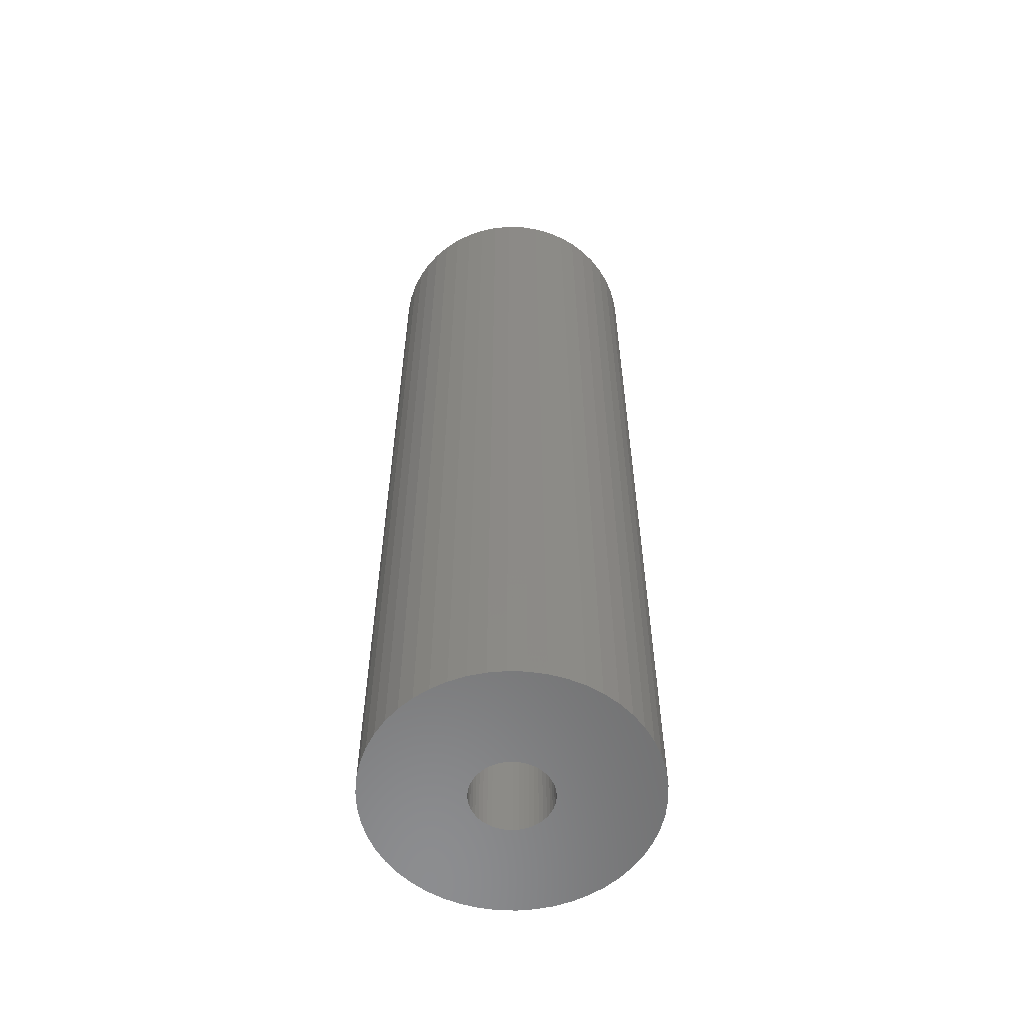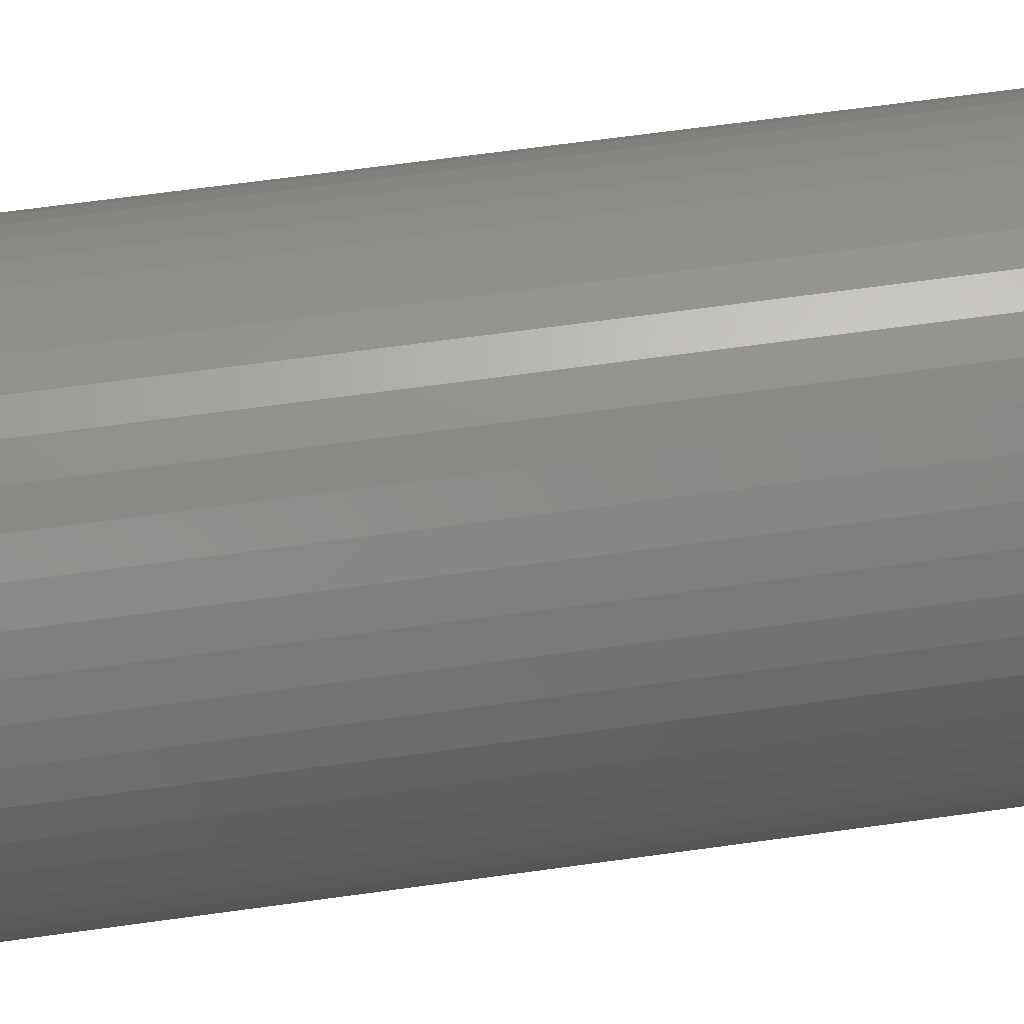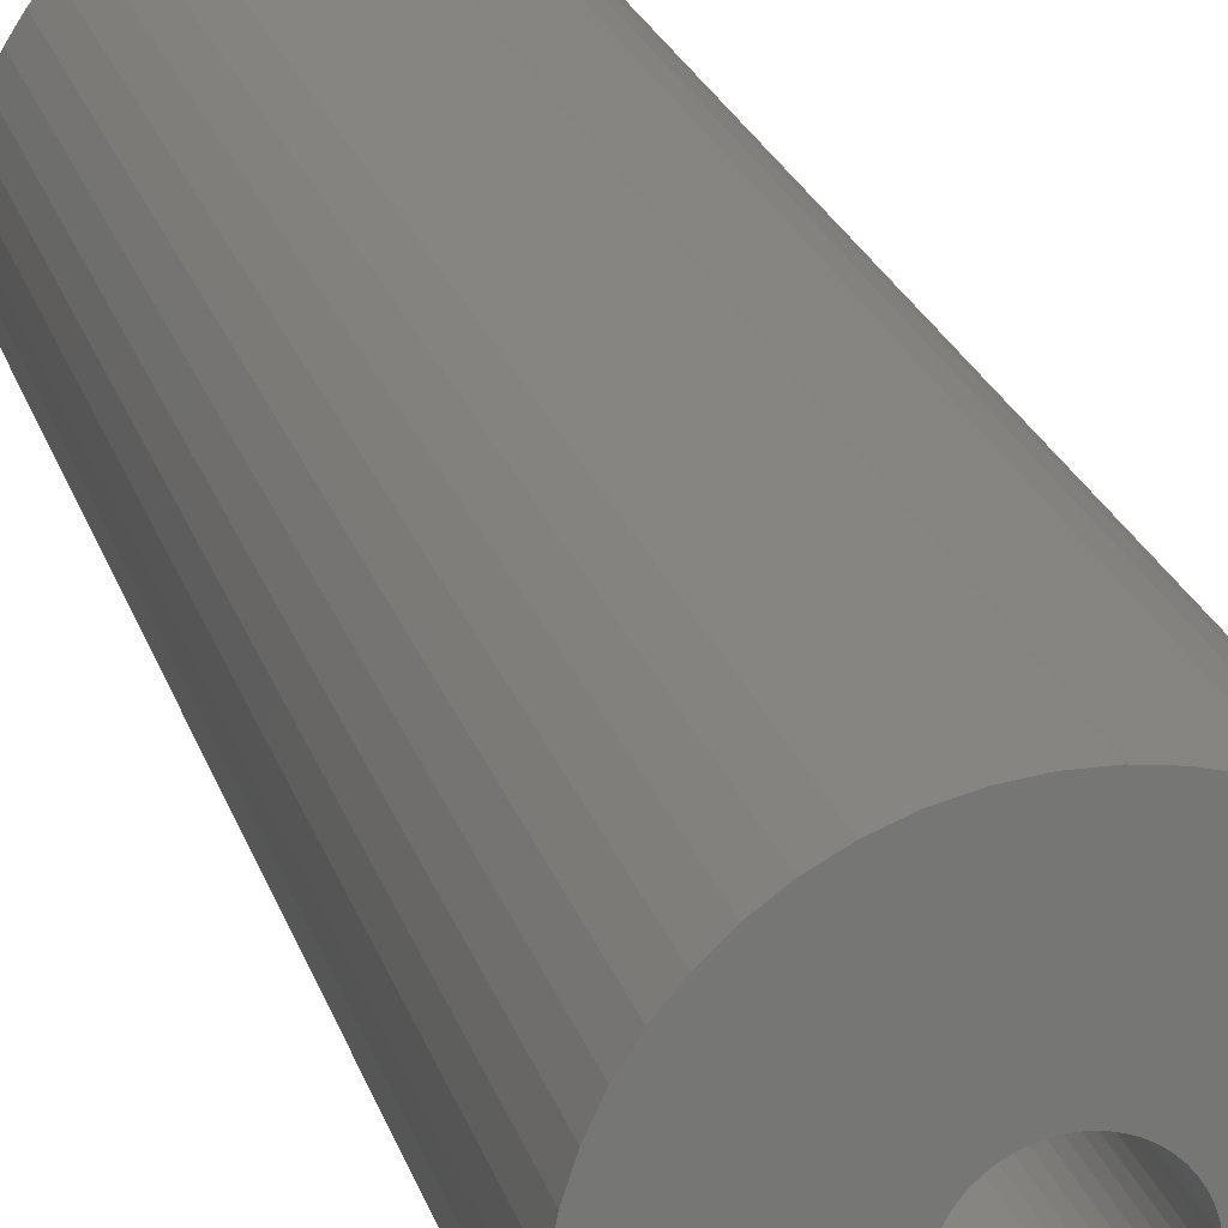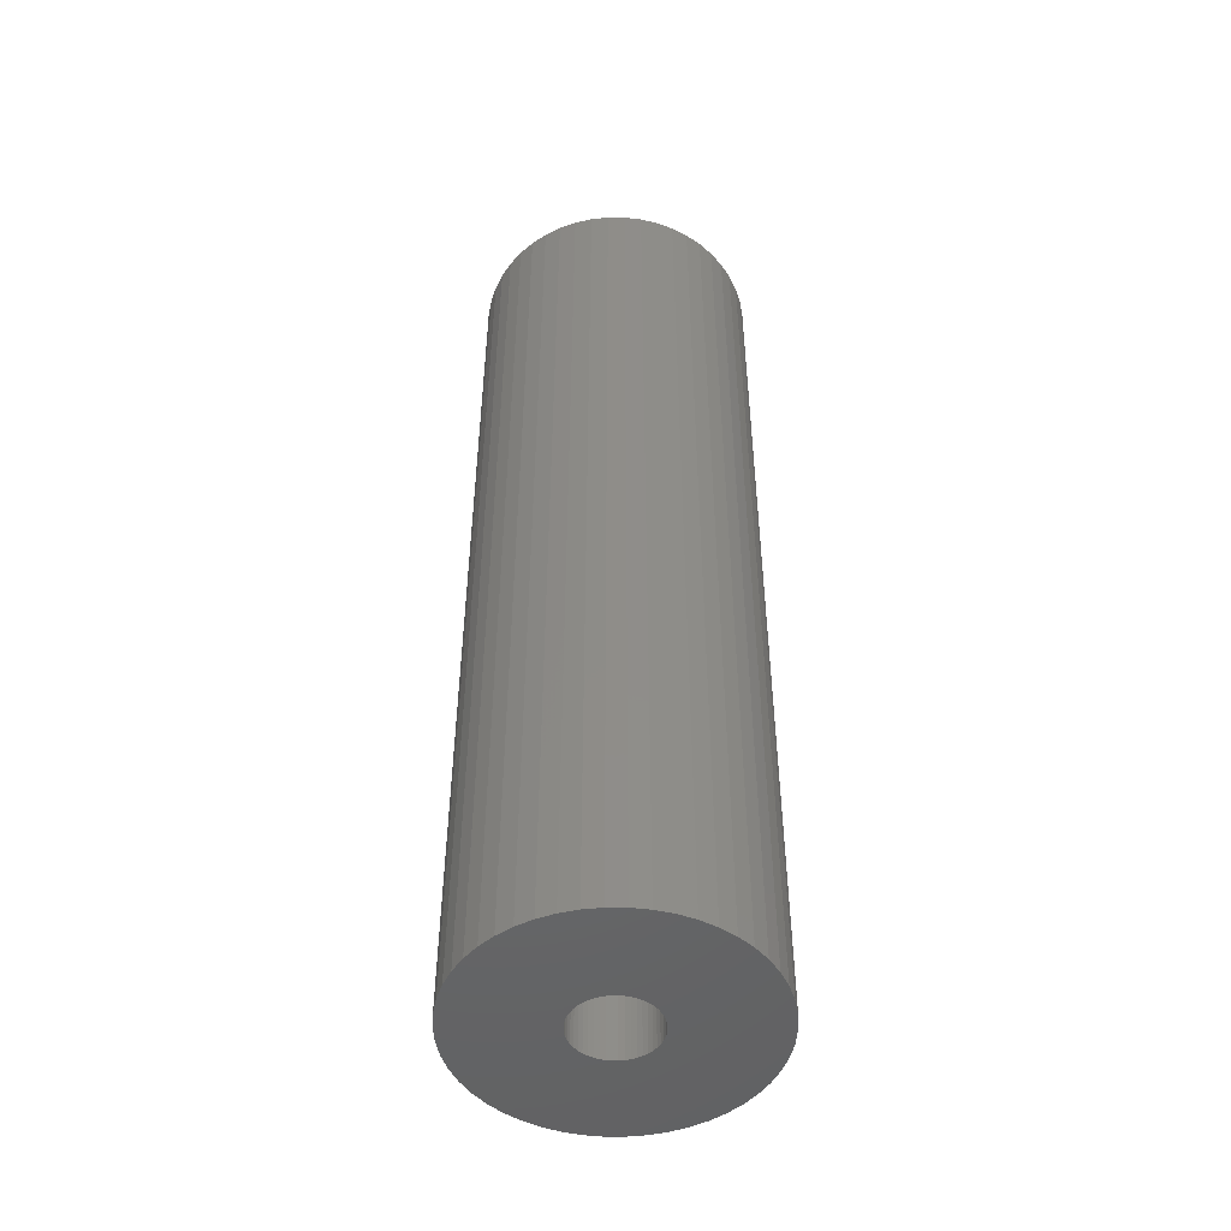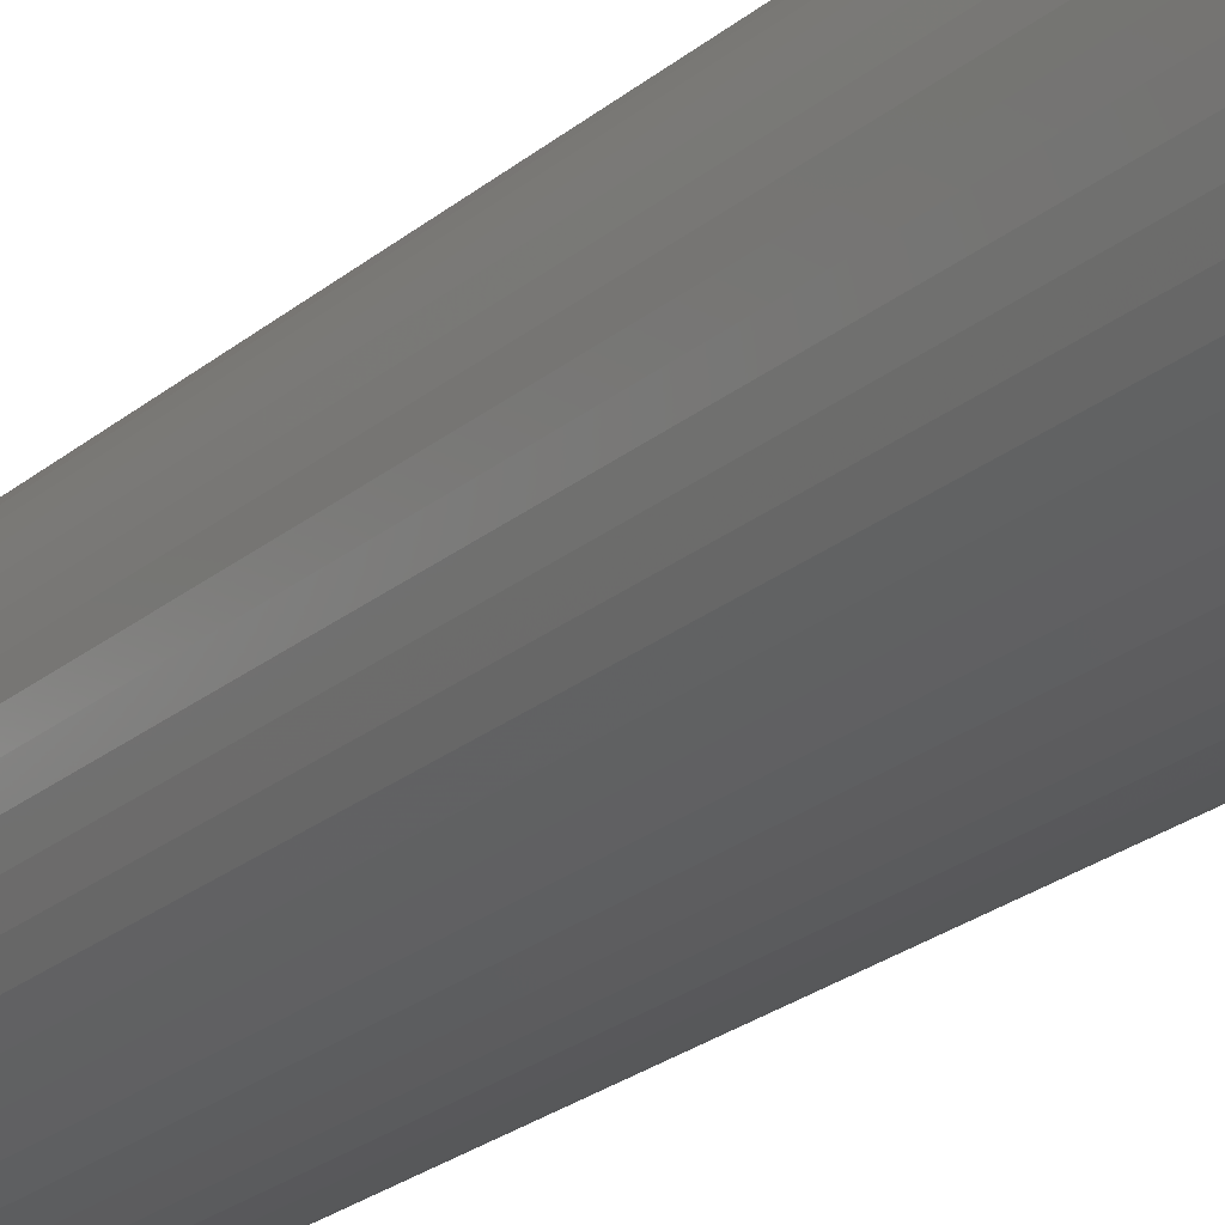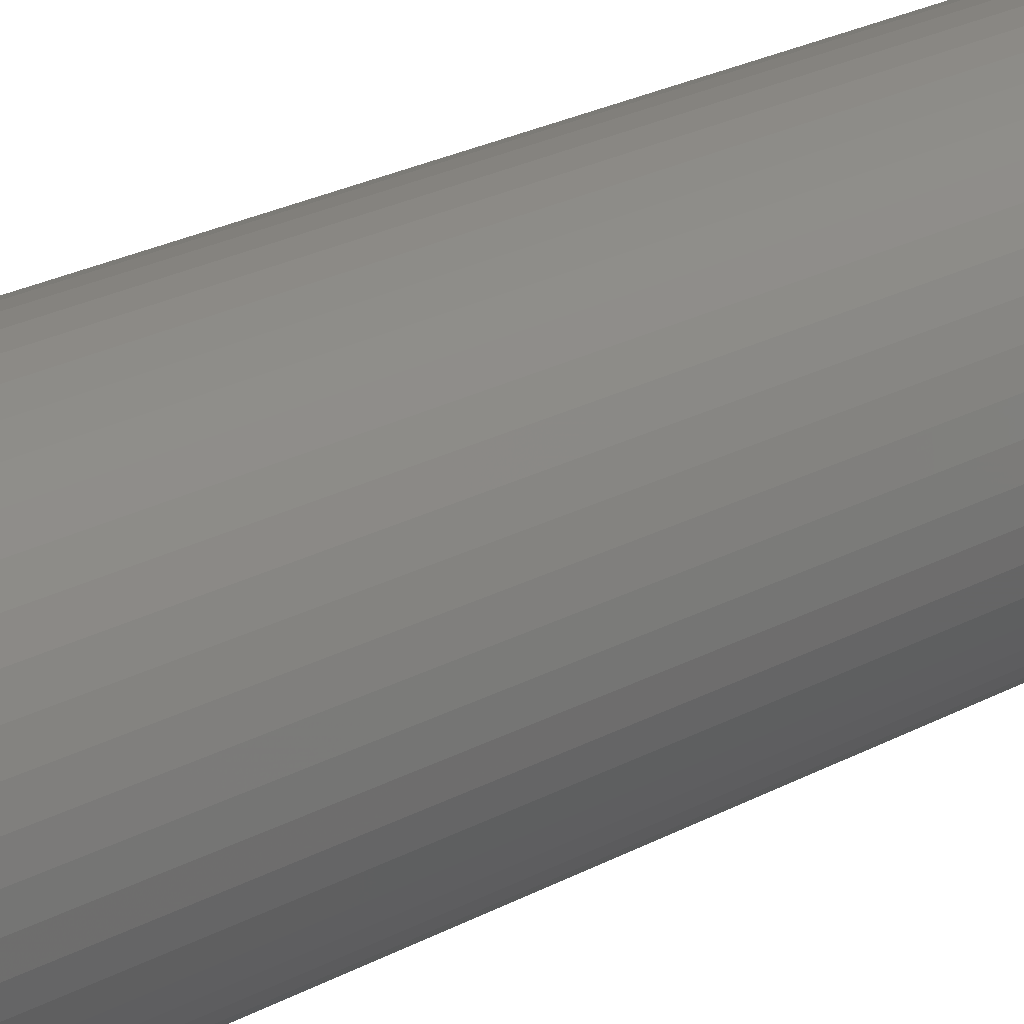
<metadata>
{"format":"stl","ext":"stl","renderer":"f3d","projection":"perspective","resolution":1024,"background":"white","views":[{"elev":-58.0,"azim":-174.7,"up":"+Z"},{"elev":58.2,"azim":-98.5,"up":"+Y"},{"elev":21.2,"azim":165.8,"up":"+Y"},{"elev":-48.8,"azim":-165.9,"up":"+Z"},{"elev":-25.4,"azim":-38.0,"up":"+Y"},{"elev":25.2,"azim":-130.9,"up":"+Y"}]}
</metadata>
<code>
# stl→obj: 200 verts, 400 faces
v 14 0 48
v 13.89 1.755 -48
v 13.89 1.755 48
v 14 0 -48
v -14 0 -48
v -13.89 1.755 48
v -13.89 1.755 -48
v -14 0 48
v 0.8791 13.97 -48
v -0.8791 13.97 48
v 0.8791 13.97 48
v -0.8791 13.97 -48
v -0.8791 -13.97 -48
v 0.8791 -13.97 48
v -0.8791 -13.97 48
v 0.8791 -13.97 -48
v 10.21 9.584 -48
v 8.924 10.79 48
v 10.21 9.584 48
v 8.924 10.79 -48
v -8.924 10.79 -48
v -10.21 9.584 48
v -8.924 10.79 48
v -10.21 9.584 -48
v -4.326 13.31 -48
v -5.961 12.67 48
v -4.326 13.31 48
v -5.961 12.67 -48
v 12.27 -6.745 48
v 13.02 -5.154 -48
v 13.02 -5.154 48
v 12.27 -6.745 -48
v 13.02 5.154 48
v 12.27 6.745 -48
v 12.27 6.745 48
v 13.02 5.154 -48
v 5.961 12.67 -48
v 4.326 13.31 48
v 5.961 12.67 48
v 4.326 13.31 -48
v 7.502 11.82 -48
v 7.502 11.82 48
v -13.02 5.154 -48
v -12.27 6.745 48
v -12.27 6.745 -48
v -13.02 5.154 48
v -11.33 8.229 -48
v -11.33 8.229 48
v 4 0 48
v 3.968 0.5013 48
v 13.56 3.482 48
v 13.89 -1.755 48
v 3.874 0.9948 48
v 3.968 -0.5013 48
v 3.719 1.472 48
v 13.56 -3.482 48
v 3.505 1.927 48
v 11.33 8.229 48
v 3.874 -0.9948 48
v 3.236 2.351 48
v 2.916 2.738 48
v 3.719 -1.472 48
v 2.55 3.082 48
v 2.143 3.377 48
v 3.505 -1.927 48
v 1.703 3.619 48
v 11.33 -8.229 48
v 3.236 -2.351 48
v 1.236 3.804 48
v 2.623 13.75 48
v 0.7495 3.929 48
v 0.2512 3.992 48
v -0.2512 3.992 48
v -0.7495 3.929 48
v -2.623 13.75 48
v -1.236 3.804 48
v -1.703 3.619 48
v -2.143 3.377 48
v -7.502 11.82 48
v -2.55 3.082 48
v -2.916 2.738 48
v -3.236 2.351 48
v 10.21 -9.584 48
v 2.916 -2.738 48
v 8.924 -10.79 48
v 2.55 -3.082 48
v 7.502 -11.82 48
v 2.143 -3.377 48
v 5.961 -12.67 48
v 1.703 -3.619 48
v 4.326 -13.31 48
v 1.236 -3.804 48
v 2.623 -13.75 48
v 0.7495 -3.929 48
v 0.2512 -3.992 48
v -0.2512 -3.992 48
v -0.7495 -3.929 48
v -2.623 -13.75 48
v -1.236 -3.804 48
v -4.326 -13.31 48
v -1.703 -3.619 48
v -5.961 -12.67 48
v -2.143 -3.377 48
v -7.502 -11.82 48
v -2.55 -3.082 48
v -8.924 -10.79 48
v -2.916 -2.738 48
v -10.21 -9.584 48
v -3.236 -2.351 48
v -11.33 -8.229 48
v -3.505 -1.927 48
v -12.27 -6.745 48
v -3.719 -1.472 48
v -13.02 -5.154 48
v -3.874 -0.9948 48
v -13.56 -3.482 48
v -3.968 -0.5013 48
v -13.89 -1.755 48
v -4 0 48
v -3.505 1.927 48
v -3.719 1.472 48
v -3.874 0.9948 48
v -13.56 3.482 48
v -3.968 0.5013 48
v -2.623 13.75 -48
v 4 0 -48
v 13.89 -1.755 -48
v 3.968 -0.5013 -48
v 13.56 -3.482 -48
v 3.874 -0.9948 -48
v 3.968 0.5013 -48
v 3.719 -1.472 -48
v 13.56 3.482 -48
v 3.505 -1.927 -48
v 11.33 -8.229 -48
v 3.874 0.9948 -48
v 3.236 -2.351 -48
v 10.21 -9.584 -48
v 2.916 -2.738 -48
v 8.924 -10.79 -48
v 3.719 1.472 -48
v 2.55 -3.082 -48
v 7.502 -11.82 -48
v 2.143 -3.377 -48
v 5.961 -12.67 -48
v 3.505 1.927 -48
v 1.703 -3.619 -48
v 4.326 -13.31 -48
v 11.33 8.229 -48
v 3.236 2.351 -48
v 1.236 -3.804 -48
v 2.623 -13.75 -48
v 0.7495 -3.929 -48
v 0.2512 -3.992 -48
v -0.2512 -3.992 -48
v -0.7495 -3.929 -48
v -2.623 -13.75 -48
v -1.236 -3.804 -48
v -4.326 -13.31 -48
v -1.703 -3.619 -48
v -5.961 -12.67 -48
v -2.143 -3.377 -48
v -7.502 -11.82 -48
v -2.55 -3.082 -48
v -8.924 -10.79 -48
v -2.916 -2.738 -48
v -10.21 -9.584 -48
v -11.33 -8.229 -48
v -3.236 -2.351 -48
v 2.916 2.738 -48
v 2.55 3.082 -48
v 2.143 3.377 -48
v 1.703 3.619 -48
v 1.236 3.804 -48
v 2.623 13.75 -48
v 0.7495 3.929 -48
v 0.2512 3.992 -48
v -0.2512 3.992 -48
v -0.7495 3.929 -48
v -1.236 3.804 -48
v -1.703 3.619 -48
v -2.143 3.377 -48
v -7.502 11.82 -48
v -2.55 3.082 -48
v -2.916 2.738 -48
v -3.236 2.351 -48
v -3.505 1.927 -48
v -3.719 1.472 -48
v -3.874 0.9948 -48
v -13.56 3.482 -48
v -3.968 0.5013 -48
v -4 0 -48
v -3.505 -1.927 -48
v -12.27 -6.745 -48
v -3.719 -1.472 -48
v -13.02 -5.154 -48
v -3.874 -0.9948 -48
v -13.56 -3.482 -48
v -3.968 -0.5013 -48
v -13.89 -1.755 -48
f 1 2 3
f 2 1 4
f 5 6 7
f 6 5 8
f 9 10 11
f 10 9 12
f 13 14 15
f 14 13 16
f 17 18 19
f 18 17 20
f 21 22 23
f 22 21 24
f 25 26 27
f 26 25 28
f 29 30 31
f 30 29 32
f 33 34 35
f 34 33 36
f 37 38 39
f 38 37 40
f 41 39 42
f 39 41 37
f 43 44 45
f 44 43 46
f 47 22 24
f 22 47 48
f 49 1 3
f 50 3 51
f 1 49 52
f 53 51 33
f 54 52 49
f 55 33 35
f 52 54 56
f 57 35 58
f 59 56 54
f 60 58 19
f 56 59 31
f 61 19 18
f 62 31 59
f 63 18 42
f 31 62 29
f 64 42 39
f 65 29 62
f 66 39 38
f 29 65 67
f 68 67 65
f 3 50 49
f 51 53 50
f 33 55 53
f 35 57 55
f 58 60 57
f 19 61 60
f 69 38 70
f 18 63 61
f 42 64 63
f 39 66 64
f 38 69 66
f 71 70 11
f 70 71 69
f 11 72 71
f 11 73 72
f 10 73 11
f 73 10 74
f 75 74 10
f 74 75 76
f 27 76 75
f 76 27 77
f 26 77 27
f 77 26 78
f 79 78 26
f 78 79 80
f 23 80 79
f 80 23 81
f 22 81 23
f 48 82 22
f 81 22 82
f 67 68 83
f 84 83 68
f 83 84 85
f 86 85 84
f 85 86 87
f 88 87 86
f 87 88 89
f 90 89 88
f 89 90 91
f 92 91 90
f 91 92 93
f 94 93 92
f 93 94 14
f 95 14 94
f 96 14 95
f 15 96 97
f 96 15 14
f 98 97 99
f 100 99 101
f 102 101 103
f 104 103 105
f 97 98 15
f 106 105 107
f 108 107 109
f 110 109 111
f 112 111 113
f 114 113 115
f 116 115 117
f 99 100 98
f 118 117 119
f 82 48 120
f 44 120 48
f 101 102 100
f 120 44 121
f 103 104 102
f 46 121 44
f 105 106 104
f 121 46 122
f 107 108 106
f 123 122 46
f 109 110 108
f 122 123 124
f 111 112 110
f 6 124 123
f 113 114 112
f 124 6 119
f 115 116 114
f 8 119 6
f 117 118 116
f 119 8 118
f 125 27 75
f 27 125 25
f 126 4 127
f 128 127 129
f 4 126 2
f 130 129 30
f 131 2 126
f 132 30 32
f 2 131 133
f 134 32 135
f 136 133 131
f 137 135 138
f 133 136 36
f 139 138 140
f 141 36 136
f 142 140 143
f 36 141 34
f 144 143 145
f 146 34 141
f 147 145 148
f 34 146 149
f 150 149 146
f 127 128 126
f 129 130 128
f 30 132 130
f 32 134 132
f 135 137 134
f 138 139 137
f 151 148 152
f 140 142 139
f 143 144 142
f 145 147 144
f 148 151 147
f 153 152 16
f 152 153 151
f 16 154 153
f 16 155 154
f 13 155 16
f 155 13 156
f 157 156 13
f 156 157 158
f 159 158 157
f 158 159 160
f 161 160 159
f 160 161 162
f 163 162 161
f 162 163 164
f 165 164 163
f 164 165 166
f 167 166 165
f 168 169 167
f 166 167 169
f 149 150 17
f 170 17 150
f 17 170 20
f 171 20 170
f 20 171 41
f 172 41 171
f 41 172 37
f 173 37 172
f 37 173 40
f 174 40 173
f 40 174 175
f 176 175 174
f 175 176 9
f 177 9 176
f 178 9 177
f 12 178 179
f 178 12 9
f 125 179 180
f 25 180 181
f 28 181 182
f 183 182 184
f 179 125 12
f 21 184 185
f 24 185 186
f 47 186 187
f 45 187 188
f 43 188 189
f 190 189 191
f 180 25 125
f 7 191 192
f 169 168 193
f 194 193 168
f 181 28 25
f 193 194 195
f 182 183 28
f 196 195 194
f 184 21 183
f 195 196 197
f 185 24 21
f 198 197 196
f 186 47 24
f 197 198 199
f 187 45 47
f 200 199 198
f 188 43 45
f 199 200 192
f 189 190 43
f 5 192 200
f 191 7 190
f 192 5 7
f 16 93 14
f 93 16 152
f 51 36 33
f 36 51 133
f 3 133 51
f 133 3 2
f 58 17 19
f 17 58 149
f 35 149 58
f 149 35 34
f 40 70 38
f 70 40 175
f 175 11 70
f 11 175 9
f 20 42 18
f 42 20 41
f 45 48 47
f 48 45 44
f 190 46 43
f 46 190 123
f 7 123 190
f 123 7 6
f 28 79 26
f 79 28 183
f 183 23 79
f 23 183 21
f 12 75 10
f 75 12 125
f 52 4 1
f 4 52 127
f 83 135 67
f 135 83 138
f 167 106 108
f 106 167 165
f 194 114 196
f 114 194 112
f 167 110 168
f 110 167 108
f 145 87 89
f 87 145 143
f 31 129 56
f 129 31 30
f 67 32 29
f 32 67 135
f 161 100 102
f 100 161 159
f 198 118 200
f 118 198 116
f 200 8 5
f 8 200 118
f 196 116 198
f 116 196 114
f 140 83 85
f 83 140 138
f 148 89 91
f 89 148 145
f 152 91 93
f 91 152 148
f 56 127 52
f 127 56 129
f 157 15 98
f 15 157 13
f 165 104 106
f 104 165 163
f 163 102 104
f 102 163 161
f 168 112 194
f 112 168 110
f 143 85 87
f 85 143 140
f 159 98 100
f 98 159 157
f 126 50 131
f 50 126 49
f 119 191 124
f 191 119 192
f 178 72 73
f 72 178 177
f 154 96 95
f 96 154 155
f 171 61 63
f 61 171 170
f 185 80 81
f 80 185 184
f 181 76 77
f 76 181 180
f 141 57 146
f 57 141 55
f 146 60 150
f 60 146 57
f 174 66 69
f 66 174 173
f 176 69 71
f 69 176 174
f 172 63 64
f 63 172 171
f 120 186 82
f 186 120 187
f 82 185 81
f 185 82 186
f 122 188 121
f 188 122 189
f 182 77 78
f 77 182 181
f 180 74 76
f 74 180 179
f 153 95 94
f 95 153 154
f 136 55 141
f 55 136 53
f 131 53 136
f 53 131 50
f 150 61 170
f 61 150 60
f 177 71 72
f 71 177 176
f 173 64 66
f 64 173 172
f 121 187 120
f 187 121 188
f 124 189 122
f 189 124 191
f 179 73 74
f 73 179 178
f 128 49 126
f 49 128 54
f 139 68 137
f 68 139 84
f 132 59 130
f 59 132 62
f 130 54 128
f 54 130 59
f 164 107 105
f 107 164 166
f 147 92 90
f 92 147 151
f 184 78 80
f 78 184 182
f 144 90 88
f 90 144 147
f 137 65 134
f 65 137 68
f 107 169 109
f 169 107 166
f 113 197 115
f 197 113 195
f 151 94 92
f 94 151 153
f 139 86 84
f 86 139 142
f 142 88 86
f 88 142 144
f 134 62 132
f 62 134 65
f 155 97 96
f 97 155 156
f 109 193 111
f 193 109 169
f 111 195 113
f 195 111 193
f 115 199 117
f 199 115 197
f 117 192 119
f 192 117 199
f 156 99 97
f 99 156 158
f 160 103 101
f 103 160 162
f 162 105 103
f 105 162 164
f 158 101 99
f 101 158 160

</code>
